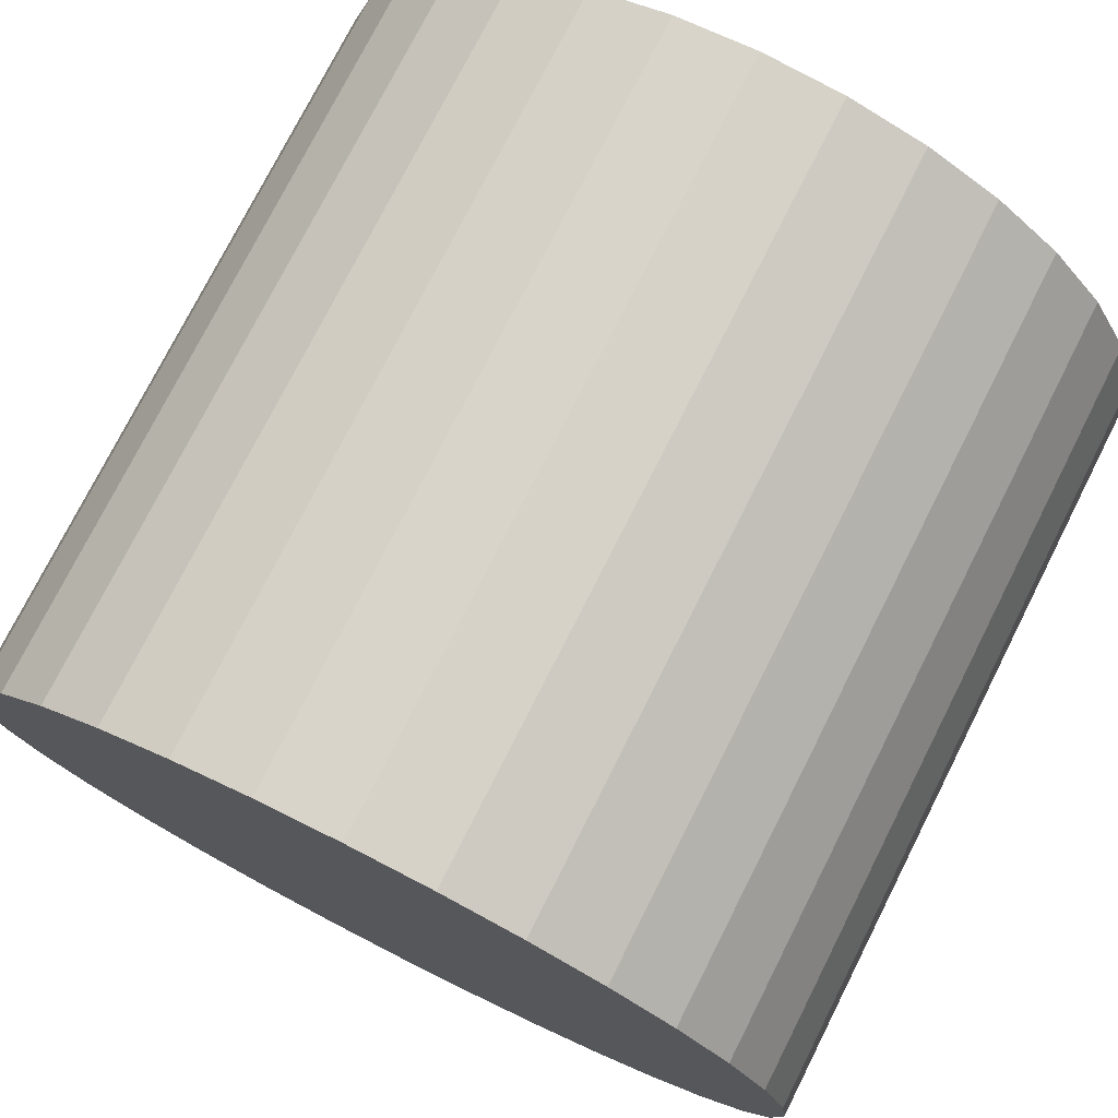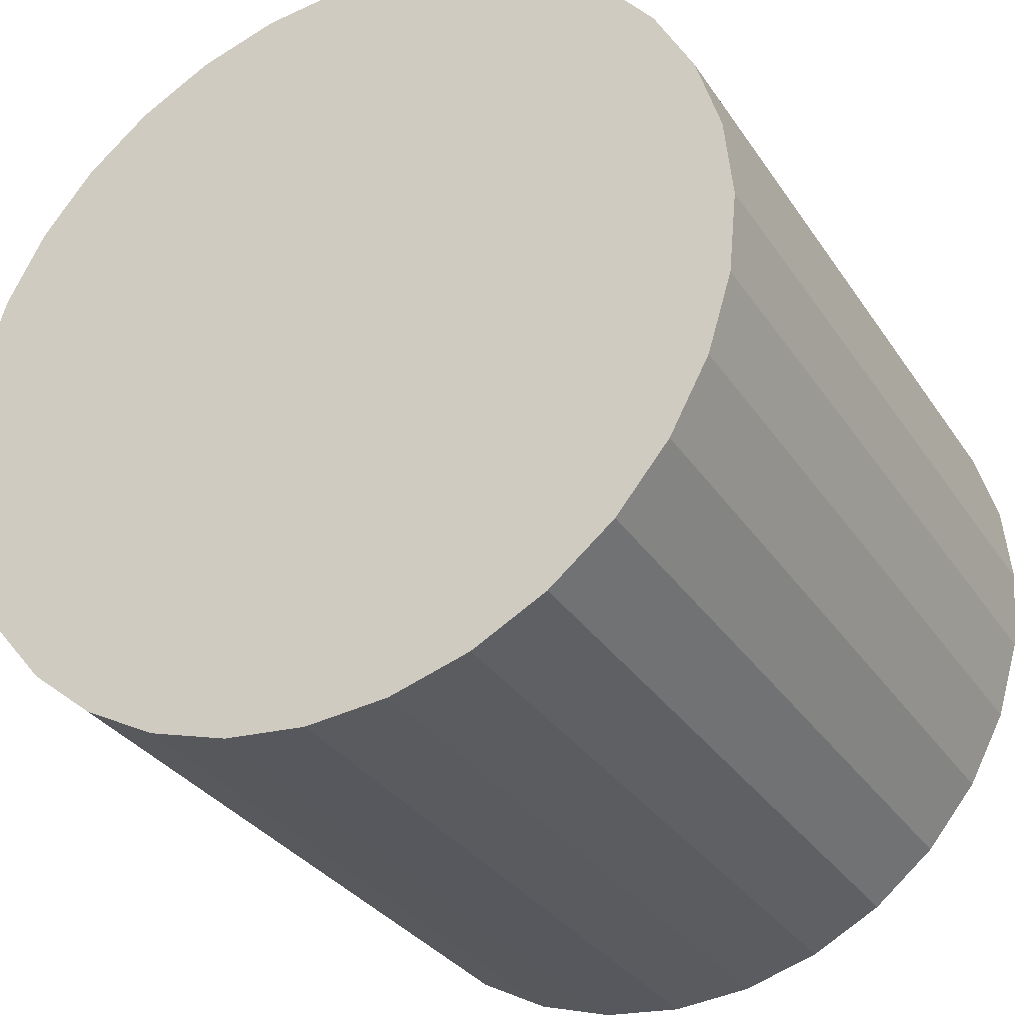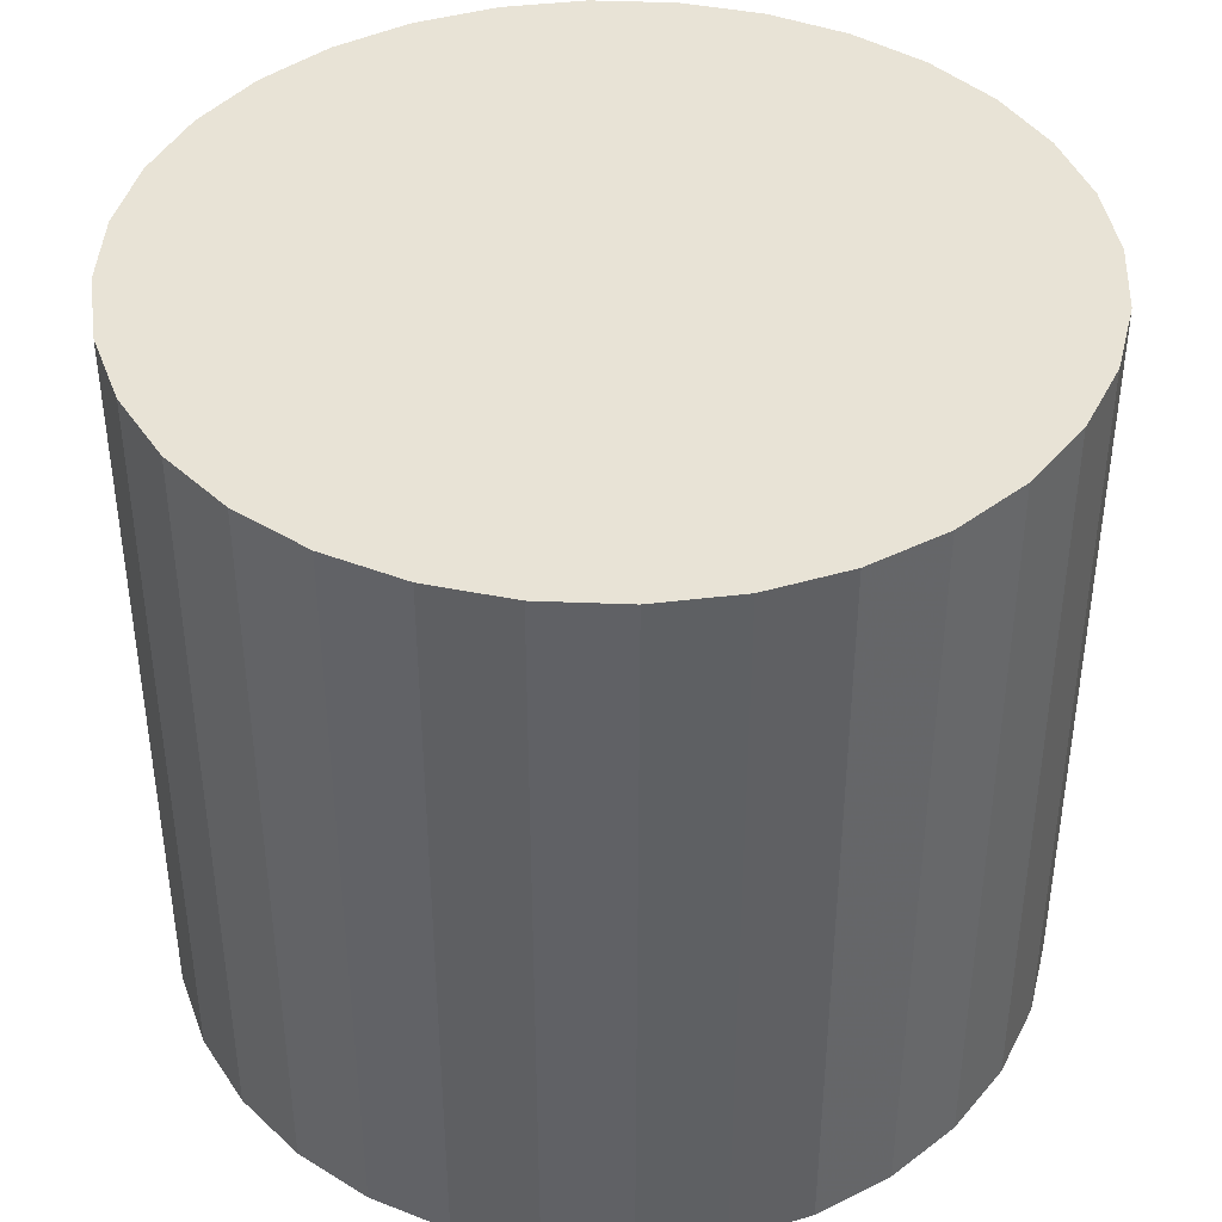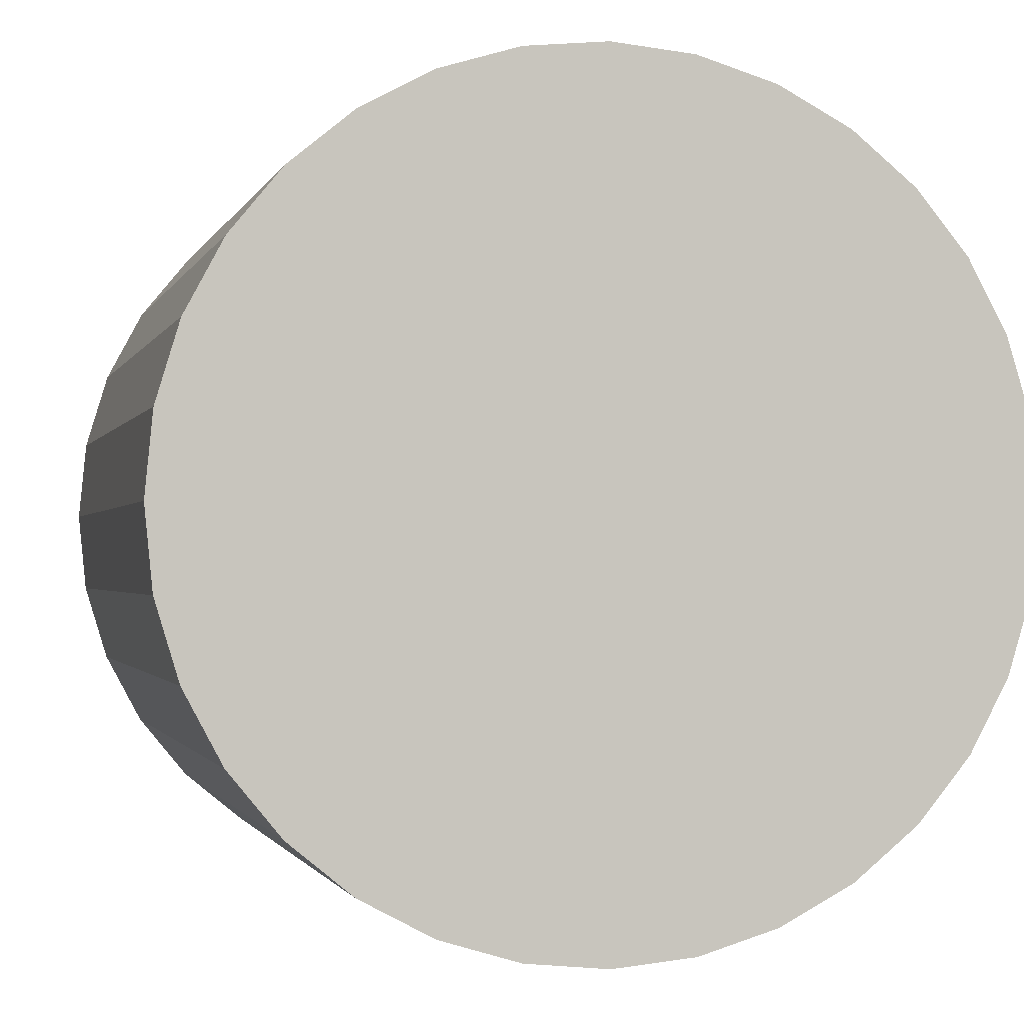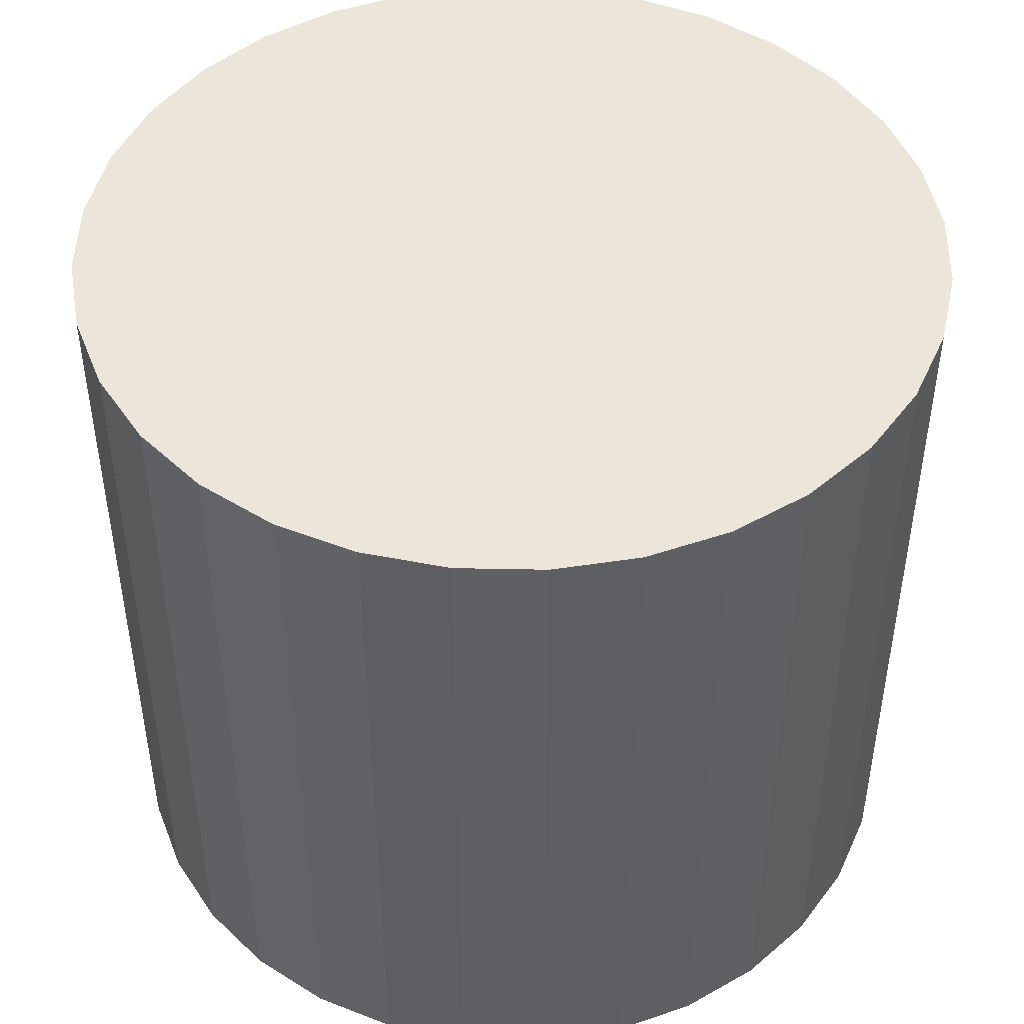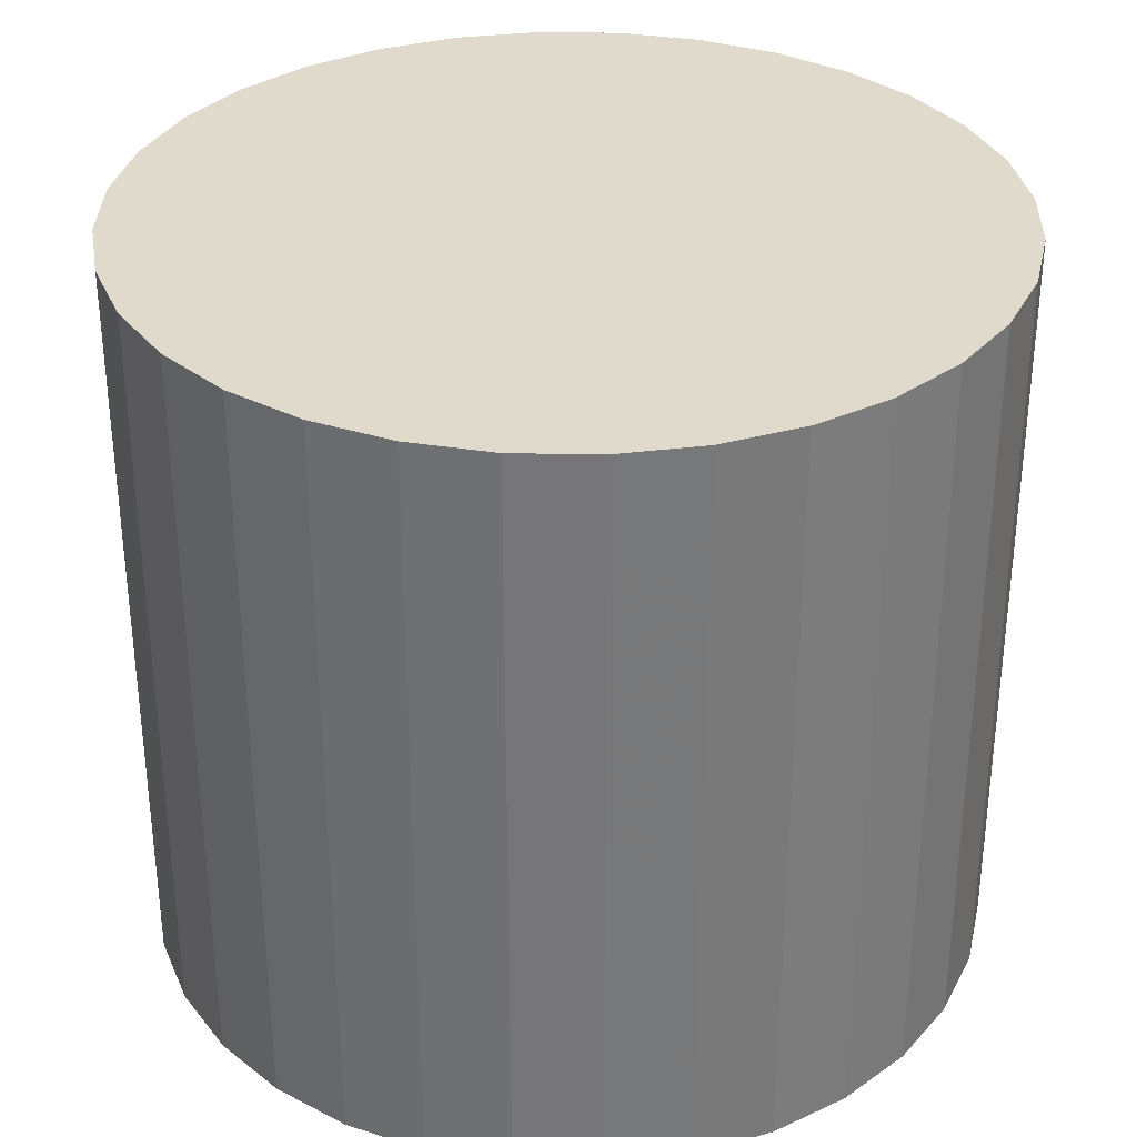
<metadata>
{"format":"obj","ext":"obj","renderer":"f3d","projection":"perspective","resolution":1024,"background":"white","views":[{"elev":75.9,"azim":26.8,"up":"+Y"},{"elev":-31.7,"azim":28.0,"up":"+Y"},{"elev":41.4,"azim":165.9,"up":"+Z"},{"elev":-1.2,"azim":166.3,"up":"+Y"},{"elev":46.9,"azim":-94.3,"up":"+Z"},{"elev":33.0,"azim":29.5,"up":"+Z"}]}
</metadata>
<code>
v 0 0 -0.02869
v 0.03206 0 -0.02869
v 0.03206 0 0.02869
v 0 0 0.02869
v 0.03144 0.006254 -0.02869
v 0.03144 0.006254 0.02869
v 0.02962 0.01227 -0.02869
v 0.02962 0.01227 0.02869
v 0.02665 0.01781 -0.02869
v 0.02665 0.01781 0.02869
v 0.02267 0.02267 -0.02869
v 0.02267 0.02267 0.02869
v 0.01781 0.02665 -0.02869
v 0.01781 0.02665 0.02869
v 0.01227 0.02962 -0.02869
v 0.01227 0.02962 0.02869
v 0.006254 0.03144 -0.02869
v 0.006254 0.03144 0.02869
v 0 0.03206 -0.02869
v 0 0.03206 0.02869
v -0.006254 0.03144 -0.02869
v -0.006254 0.03144 0.02869
v -0.01227 0.02962 -0.02869
v -0.01227 0.02962 0.02869
v -0.01781 0.02665 -0.02869
v -0.01781 0.02665 0.02869
v -0.02267 0.02267 -0.02869
v -0.02267 0.02267 0.02869
v -0.02665 0.01781 -0.02869
v -0.02665 0.01781 0.02869
v -0.02962 0.01227 -0.02869
v -0.02962 0.01227 0.02869
v -0.03144 0.006254 -0.02869
v -0.03144 0.006254 0.02869
v -0.03206 0 -0.02869
v -0.03206 0 0.02869
v -0.03144 -0.006254 -0.02869
v -0.03144 -0.006254 0.02869
v -0.02962 -0.01227 -0.02869
v -0.02962 -0.01227 0.02869
v -0.02665 -0.01781 -0.02869
v -0.02665 -0.01781 0.02869
v -0.02267 -0.02267 -0.02869
v -0.02267 -0.02267 0.02869
v -0.01781 -0.02665 -0.02869
v -0.01781 -0.02665 0.02869
v -0.01227 -0.02962 -0.02869
v -0.01227 -0.02962 0.02869
v -0.006254 -0.03144 -0.02869
v -0.006254 -0.03144 0.02869
v -0 -0.03206 -0.02869
v -0 -0.03206 0.02869
v 0.006254 -0.03144 -0.02869
v 0.006254 -0.03144 0.02869
v 0.01227 -0.02962 -0.02869
v 0.01227 -0.02962 0.02869
v 0.01781 -0.02665 -0.02869
v 0.01781 -0.02665 0.02869
v 0.02267 -0.02267 -0.02869
v 0.02267 -0.02267 0.02869
v 0.02665 -0.01781 -0.02869
v 0.02665 -0.01781 0.02869
v 0.02962 -0.01227 -0.02869
v 0.02962 -0.01227 0.02869
v 0.03144 -0.006254 -0.02869
v 0.03144 -0.006254 0.02869
f 2 1 5
f 2 5 3
f 3 5 6
f 3 6 4
f 5 1 7
f 5 7 6
f 6 7 8
f 6 8 4
f 7 1 9
f 7 9 8
f 8 9 10
f 8 10 4
f 9 1 11
f 9 11 10
f 10 11 12
f 10 12 4
f 11 1 13
f 11 13 12
f 12 13 14
f 12 14 4
f 13 1 15
f 13 15 14
f 14 15 16
f 14 16 4
f 15 1 17
f 15 17 16
f 16 17 18
f 16 18 4
f 17 1 19
f 17 19 18
f 18 19 20
f 18 20 4
f 19 1 21
f 19 21 20
f 20 21 22
f 20 22 4
f 21 1 23
f 21 23 22
f 22 23 24
f 22 24 4
f 23 1 25
f 23 25 24
f 24 25 26
f 24 26 4
f 25 1 27
f 25 27 26
f 26 27 28
f 26 28 4
f 27 1 29
f 27 29 28
f 28 29 30
f 28 30 4
f 29 1 31
f 29 31 30
f 30 31 32
f 30 32 4
f 31 1 33
f 31 33 32
f 32 33 34
f 32 34 4
f 33 1 35
f 33 35 34
f 34 35 36
f 34 36 4
f 35 1 37
f 35 37 36
f 36 37 38
f 36 38 4
f 37 1 39
f 37 39 38
f 38 39 40
f 38 40 4
f 39 1 41
f 39 41 40
f 40 41 42
f 40 42 4
f 41 1 43
f 41 43 42
f 42 43 44
f 42 44 4
f 43 1 45
f 43 45 44
f 44 45 46
f 44 46 4
f 45 1 47
f 45 47 46
f 46 47 48
f 46 48 4
f 47 1 49
f 47 49 48
f 48 49 50
f 48 50 4
f 49 1 51
f 49 51 50
f 50 51 52
f 50 52 4
f 51 1 53
f 51 53 52
f 52 53 54
f 52 54 4
f 53 1 55
f 53 55 54
f 54 55 56
f 54 56 4
f 55 1 57
f 55 57 56
f 56 57 58
f 56 58 4
f 57 1 59
f 57 59 58
f 58 59 60
f 58 60 4
f 59 1 61
f 59 61 60
f 60 61 62
f 60 62 4
f 61 1 63
f 61 63 62
f 62 63 64
f 62 64 4
f 63 1 65
f 63 65 64
f 64 65 66
f 64 66 4
f 65 1 2
f 65 2 66
f 66 2 3
f 66 3 4

</code>
